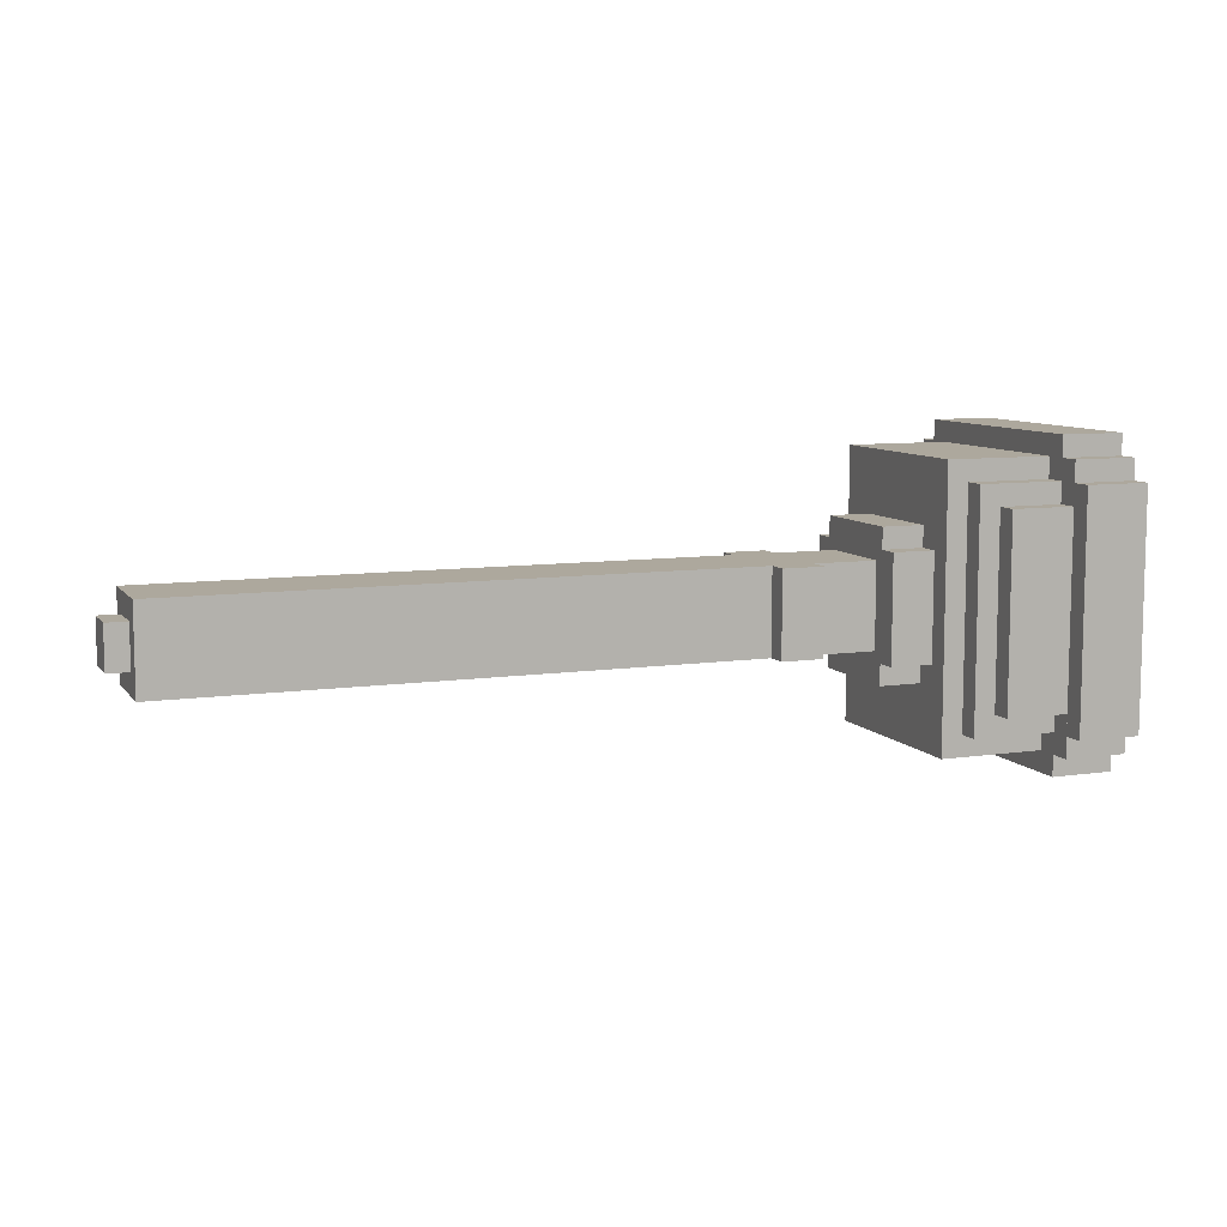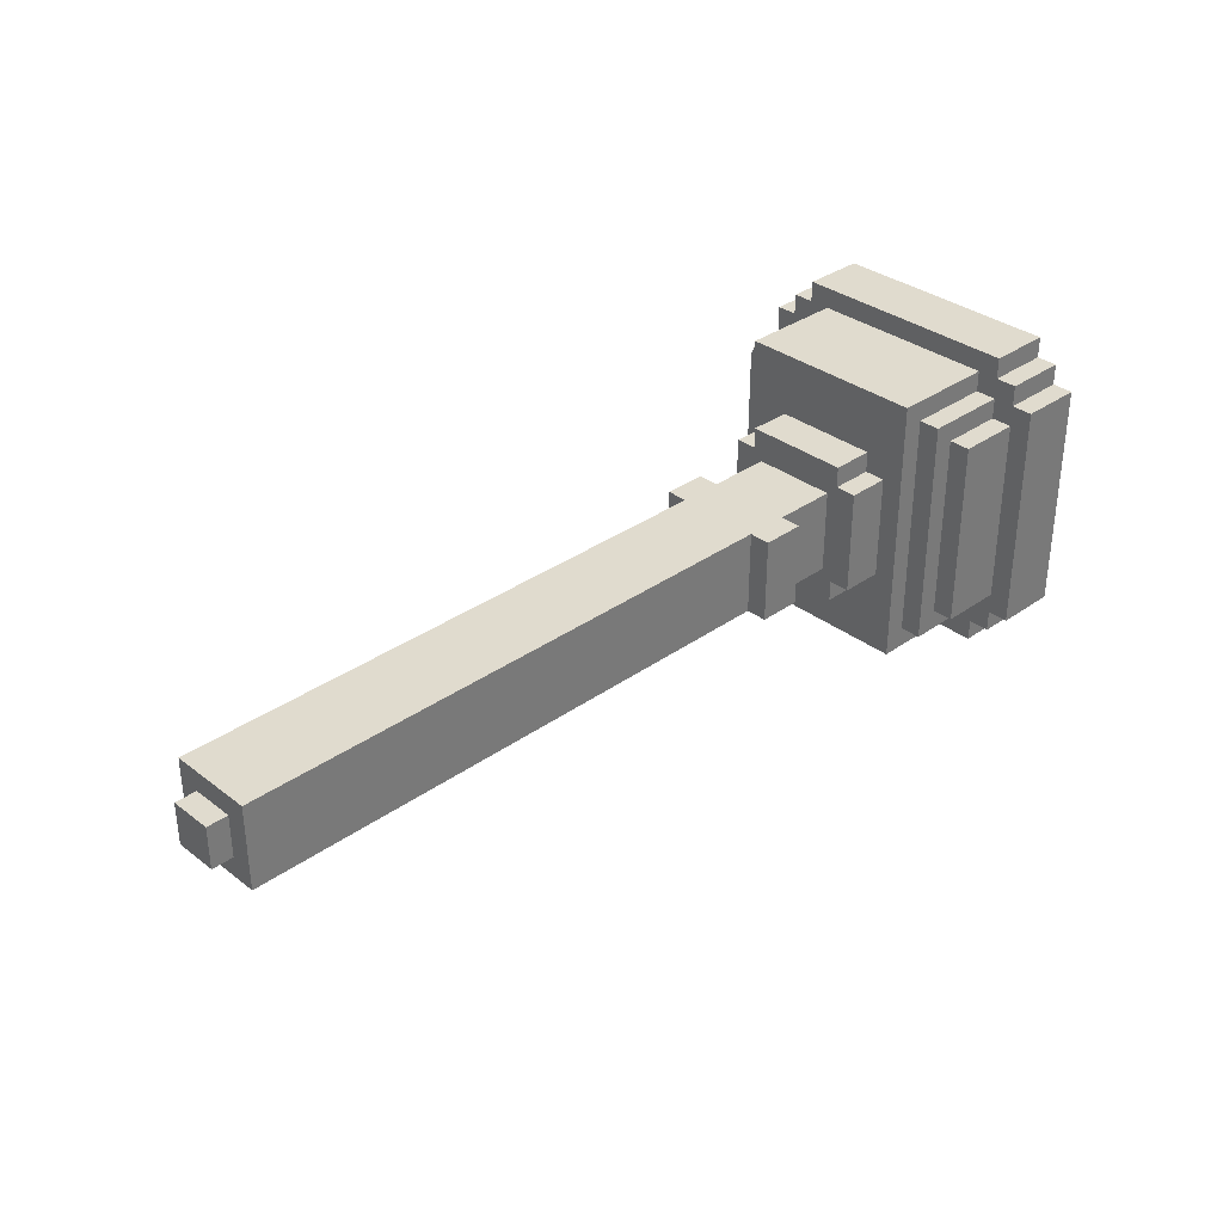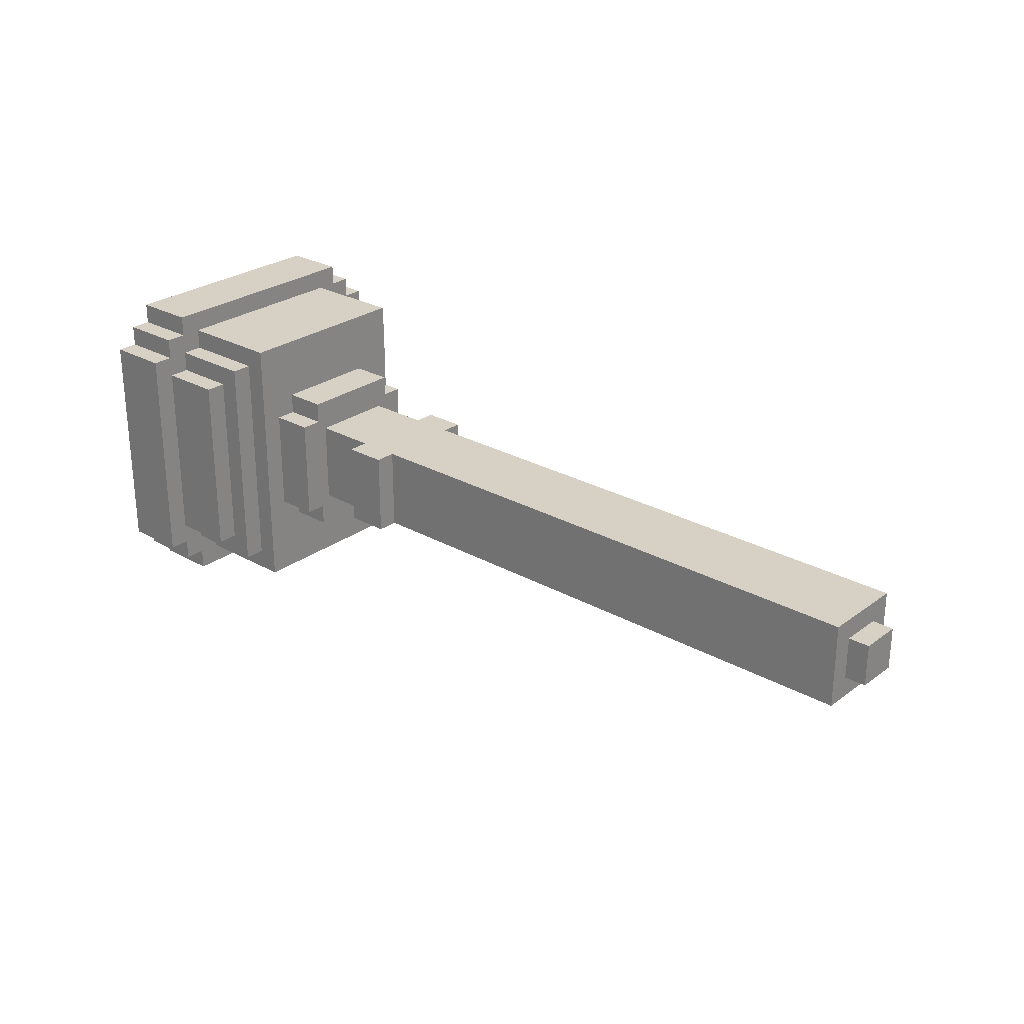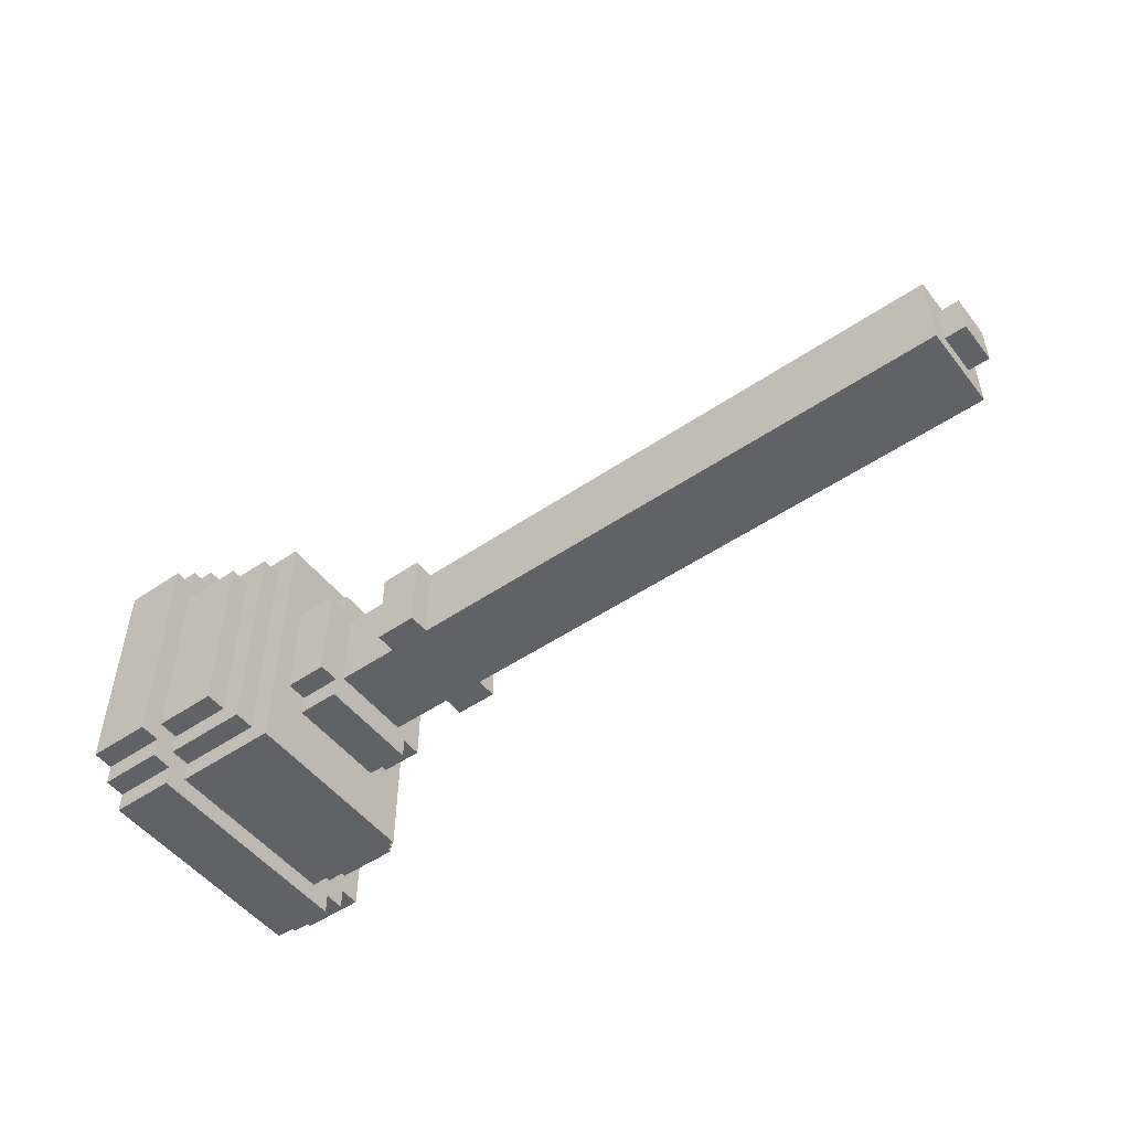
<metadata>
{"format":"obj","ext":"obj","renderer":"f3d","projection":"perspective","resolution":1024,"background":"white","views":[{"elev":8.7,"azim":-21.4,"up":"+Y"},{"elev":33.7,"azim":-44.0,"up":"+Y"},{"elev":26.6,"azim":-138.7,"up":"+Y"},{"elev":-50.6,"azim":-143.3,"up":"+Y"}]}
</metadata>
<code>
g sucker_gun_rocket_mesh
v -0.215 -0.01023 0.009848
v -0.215 0.009771 0.009848
v -0.205 0.009771 0.009848
v -0.205 -0.01023 0.009848
v -0.215 -0.01023 -0.01015
v -0.205 -0.01023 -0.01015
v -0.205 0.009771 -0.01015
v -0.215 0.009771 -0.01015
v -0.215 -0.01023 0.009848
v -0.205 -0.01023 0.009848
v -0.205 -0.01023 -0.01015
v -0.215 -0.01023 -0.01015
v -0.205 0.009771 0.009848
v -0.215 0.009771 0.009848
v -0.215 0.009771 -0.01015
v -0.205 0.009771 -0.01015
v -0.215 0.009771 0.009848
v -0.215 -0.01023 0.009848
v -0.215 -0.01023 -0.01015
v -0.215 0.009771 -0.01015
v -0.205 -0.02023 0.01985
v -0.205 0.01977 0.01985
v 0.115 0.01977 0.01985
v 0.115 -0.02023 0.01985
v -0.205 -0.02023 -0.02015
v 0.115 -0.02023 -0.02015
v 0.115 0.01977 -0.02015
v -0.205 0.01977 -0.02015
v -0.205 -0.02023 0.01985
v 0.115 -0.02023 0.01985
v 0.115 -0.02023 -0.02015
v -0.205 -0.02023 -0.02015
v 0.115 0.01977 0.01985
v -0.205 0.01977 0.01985
v -0.205 0.01977 -0.02015
v 0.115 0.01977 -0.02015
v -0.205 0.01977 0.01985
v -0.205 -0.02023 0.01985
v -0.205 -0.02023 -0.02015
v -0.205 0.01977 -0.02015
v 0.065 -0.02023 0.02985
v 0.065 0.01977 0.02985
v 0.085 0.01977 0.02985
v 0.085 -0.02023 0.02985
v 0.065 -0.02023 0.02985
v 0.085 -0.02023 0.02985
v 0.085 -0.02023 0.01985
v 0.065 -0.02023 0.01985
v 0.085 -0.02023 0.02985
v 0.085 0.01977 0.02985
v 0.085 0.01977 0.01985
v 0.085 -0.02023 0.01985
v 0.085 0.01977 0.02985
v 0.065 0.01977 0.02985
v 0.065 0.01977 0.01985
v 0.085 0.01977 0.01985
v 0.065 0.01977 0.02985
v 0.065 -0.02023 0.02985
v 0.065 -0.02023 0.01985
v 0.065 0.01977 0.01985
v 0.065 -0.02023 -0.03015
v 0.085 -0.02023 -0.03015
v 0.085 0.01977 -0.03015
v 0.065 0.01977 -0.03015
v 0.065 -0.02023 -0.03015
v 0.065 -0.02023 -0.02015
v 0.085 -0.02023 -0.02015
v 0.085 -0.02023 -0.03015
v 0.085 -0.02023 -0.03015
v 0.085 -0.02023 -0.02015
v 0.085 0.01977 -0.02015
v 0.085 0.01977 -0.03015
v 0.085 0.01977 -0.03015
v 0.085 0.01977 -0.02015
v 0.065 0.01977 -0.02015
v 0.065 0.01977 -0.03015
v 0.065 0.01977 -0.03015
v 0.065 0.01977 -0.02015
v 0.065 -0.02023 -0.02015
v 0.065 -0.02023 -0.03015
v 0.115 -0.025 0.035
v 0.115 0.025 0.035
v 0.135 0.025 0.035
v 0.135 -0.025 0.035
v 0.115 -0.025 -0.035
v 0.135 -0.025 -0.035
v 0.135 0.025 -0.035
v 0.115 0.025 -0.035
v 0.115 -0.025 0.035
v 0.135 -0.025 0.035
v 0.135 -0.025 -0.035
v 0.115 -0.025 -0.035
v 0.135 0.025 0.035
v 0.115 0.025 0.035
v 0.115 0.025 -0.035
v 0.135 0.025 -0.035
v 0.115 0.025 0.035
v 0.115 -0.025 0.035
v 0.115 -0.025 -0.035
v 0.115 0.025 -0.035
v 0.115 -0.035 0.025
v 0.115 -0.025 0.025
v 0.135 -0.025 0.025
v 0.135 -0.035 0.025
v 0.115 -0.035 -0.025
v 0.135 -0.035 -0.025
v 0.135 -0.025 -0.025
v 0.115 -0.025 -0.025
v 0.115 -0.035 0.025
v 0.135 -0.035 0.025
v 0.135 -0.035 -0.025
v 0.115 -0.035 -0.025
v 0.115 -0.025 0.025
v 0.115 -0.035 0.025
v 0.115 -0.035 -0.025
v 0.115 -0.025 -0.025
v 0.135 -0.065 0.045
v 0.135 0.065 0.045
v 0.185 0.065 0.045
v 0.185 -0.065 0.045
v 0.135 -0.065 -0.045
v 0.185 -0.065 -0.045
v 0.185 0.065 -0.045
v 0.135 0.065 -0.045
v 0.135 -0.065 0.045
v 0.185 -0.065 0.045
v 0.185 -0.065 -0.045
v 0.135 -0.065 -0.045
v 0.185 0.065 0.045
v 0.135 0.065 0.045
v 0.135 0.065 -0.045
v 0.185 0.065 -0.045
v 0.135 0.065 0.045
v 0.135 -0.065 0.045
v 0.135 -0.065 -0.045
v 0.135 0.065 -0.045
v 0.145 -0.055 0.055
v 0.145 0.055 0.055
v 0.185 0.055 0.055
v 0.185 -0.055 0.055
v 0.145 -0.055 -0.055
v 0.185 -0.055 -0.055
v 0.185 0.055 -0.055
v 0.145 0.055 -0.055
v 0.145 -0.055 0.055
v 0.185 -0.055 0.055
v 0.185 -0.055 -0.055
v 0.145 -0.055 -0.055
v 0.185 0.055 0.055
v 0.145 0.055 0.055
v 0.145 0.055 -0.055
v 0.185 0.055 -0.055
v 0.145 0.055 0.055
v 0.145 -0.055 0.055
v 0.145 -0.055 -0.055
v 0.145 0.055 -0.055
v 0.155 -0.045 0.065
v 0.155 0.045 0.065
v 0.185 0.045 0.065
v 0.185 -0.045 0.065
v 0.155 -0.045 -0.065
v 0.185 -0.045 -0.065
v 0.185 0.045 -0.065
v 0.155 0.045 -0.065
v 0.155 -0.045 0.065
v 0.185 -0.045 0.065
v 0.185 -0.045 -0.065
v 0.155 -0.045 -0.065
v 0.185 -0.045 0.065
v 0.185 0.045 0.065
v 0.185 0.045 -0.065
v 0.185 -0.045 -0.065
v 0.185 0.045 0.065
v 0.155 0.045 0.065
v 0.155 0.045 -0.065
v 0.185 0.045 -0.065
v 0.155 0.045 0.065
v 0.155 -0.045 0.065
v 0.155 -0.045 -0.065
v 0.155 0.045 -0.065
v 0.185 -0.075 0.055
v 0.185 -0.045 0.055
v 0.215 -0.045 0.055
v 0.215 -0.075 0.055
v 0.185 -0.075 -0.055
v 0.215 -0.075 -0.055
v 0.215 -0.045 -0.055
v 0.185 -0.045 -0.055
v 0.185 -0.075 0.055
v 0.215 -0.075 0.055
v 0.215 -0.075 -0.055
v 0.185 -0.075 -0.055
v 0.215 -0.075 0.055
v 0.215 -0.045 0.055
v 0.215 -0.045 -0.055
v 0.215 -0.075 -0.055
v 0.215 -0.045 0.055
v 0.185 -0.045 0.055
v 0.185 -0.045 -0.055
v 0.215 -0.045 -0.055
v 0.185 -0.045 0.055
v 0.185 -0.075 0.055
v 0.185 -0.075 -0.055
v 0.185 -0.045 -0.055
v 0.185 -0.065 0.065
v 0.185 0.065 0.065
v 0.215 0.065 0.065
v 0.215 -0.065 0.065
v 0.185 -0.065 0.065
v 0.215 -0.065 0.065
v 0.215 -0.065 0.055
v 0.185 -0.065 0.055
v 0.215 -0.065 0.065
v 0.215 0.065 0.065
v 0.215 0.065 0.055
v 0.215 -0.065 0.055
v 0.215 0.065 0.065
v 0.185 0.065 0.065
v 0.185 0.065 0.055
v 0.215 0.065 0.055
v 0.185 0.065 0.065
v 0.185 -0.065 0.065
v 0.185 -0.065 0.055
v 0.185 0.065 0.055
v 0.185 -0.055 0.075
v 0.185 0.055 0.075
v 0.215 0.055 0.075
v 0.215 -0.055 0.075
v 0.185 -0.055 0.075
v 0.215 -0.055 0.075
v 0.215 -0.055 0.065
v 0.185 -0.055 0.065
v 0.215 -0.055 0.075
v 0.215 0.055 0.075
v 0.215 0.055 0.065
v 0.215 -0.055 0.065
v 0.215 0.055 0.075
v 0.185 0.055 0.075
v 0.185 0.055 0.065
v 0.215 0.055 0.065
v 0.185 0.055 0.075
v 0.185 -0.055 0.075
v 0.185 -0.055 0.065
v 0.185 0.055 0.065
v 0.185 0.035 -0.035
v 0.215 0.035 -0.035
v 0.215 0.025 -0.035
v 0.185 0.025 -0.035
v 0.215 0.025 -0.035
v 0.215 0.025 -0.045
v 0.185 0.025 -0.045
v 0.185 0.025 -0.035
v 0.185 0.045 -0.025
v 0.215 0.045 -0.025
v 0.215 0.035 -0.025
v 0.185 0.035 -0.025
v 0.215 0.035 -0.025
v 0.215 0.035 -0.035
v 0.185 0.035 -0.035
v 0.185 0.035 -0.025
v 0.215 0.045 -0.045
v 0.215 0.035 -0.025
v 0.215 0.045 -0.025
v 0.215 0.035 -0.035
v 0.215 0.025 -0.035
v 0.215 0.025 -0.045
v 0.185 -0.035 -0.035
v 0.185 -0.025 -0.035
v 0.215 -0.025 -0.035
v 0.215 -0.035 -0.035
v 0.215 -0.025 -0.035
v 0.185 -0.025 -0.035
v 0.185 -0.025 -0.045
v 0.215 -0.025 -0.045
v 0.185 -0.045 -0.025
v 0.185 -0.035 -0.025
v 0.215 -0.035 -0.025
v 0.215 -0.045 -0.025
v 0.185 -0.035 -0.035
v 0.215 -0.035 -0.035
v 0.215 -0.035 -0.025
v 0.185 -0.035 -0.025
v 0.215 -0.045 -0.045
v 0.215 -0.045 -0.025
v 0.215 -0.035 -0.025
v 0.215 -0.035 -0.035
v 0.215 -0.025 -0.035
v 0.215 -0.025 -0.045
v 0.185 -0.035 0.035
v 0.215 -0.035 0.035
v 0.215 -0.025 0.035
v 0.185 -0.025 0.035
v 0.215 -0.025 0.035
v 0.215 -0.025 0.045
v 0.185 -0.025 0.045
v 0.185 -0.025 0.035
v 0.185 -0.045 0.025
v 0.215 -0.045 0.025
v 0.215 -0.035 0.025
v 0.185 -0.035 0.025
v 0.215 -0.035 0.025
v 0.215 -0.035 0.035
v 0.185 -0.035 0.035
v 0.185 -0.035 0.025
v 0.215 -0.045 0.045
v 0.215 -0.035 0.025
v 0.215 -0.045 0.025
v 0.215 -0.035 0.035
v 0.215 -0.025 0.035
v 0.215 -0.025 0.045
v 0.185 0.035 0.035
v 0.185 0.025 0.035
v 0.215 0.025 0.035
v 0.215 0.035 0.035
v 0.215 0.025 0.035
v 0.185 0.025 0.035
v 0.185 0.025 0.045
v 0.215 0.025 0.045
v 0.185 0.045 0.025
v 0.185 0.035 0.025
v 0.215 0.035 0.025
v 0.215 0.045 0.025
v 0.185 0.035 0.035
v 0.215 0.035 0.035
v 0.215 0.035 0.025
v 0.185 0.035 0.025
v 0.215 0.045 0.045
v 0.215 0.045 0.025
v 0.215 0.035 0.025
v 0.215 0.035 0.035
v 0.215 0.025 0.035
v 0.215 0.025 0.045
v 0.185 -0.045 0.045
v 0.215 -0.045 0.045
v 0.215 0.045 0.045
v 0.185 0.045 0.045
v 0.215 -0.045 0.045
v 0.215 -0.045 0.055
v 0.215 0.045 0.055
v 0.215 0.045 0.045
v 0.185 -0.045 -0.045
v 0.185 0.045 -0.045
v 0.215 0.045 -0.045
v 0.215 -0.045 -0.045
v 0.215 -0.045 -0.045
v 0.215 0.045 -0.045
v 0.215 0.045 -0.055
v 0.215 -0.045 -0.055
v 0.185 0.045 0.055
v 0.185 0.075 0.055
v 0.215 0.075 0.055
v 0.215 0.045 0.055
v 0.185 0.045 -0.055
v 0.215 0.045 -0.055
v 0.215 0.075 -0.055
v 0.185 0.075 -0.055
v 0.185 0.045 0.055
v 0.215 0.045 0.055
v 0.215 0.045 -0.055
v 0.185 0.045 -0.055
v 0.215 0.045 0.055
v 0.215 0.075 0.055
v 0.215 0.075 -0.055
v 0.215 0.045 -0.055
v 0.215 0.075 0.055
v 0.185 0.075 0.055
v 0.185 0.075 -0.055
v 0.215 0.075 -0.055
v 0.185 0.075 0.055
v 0.185 0.045 0.055
v 0.185 0.045 -0.055
v 0.185 0.075 -0.055
v 0.185 -0.055 -0.075
v 0.215 -0.055 -0.075
v 0.215 0.055 -0.075
v 0.185 0.055 -0.075
v 0.185 -0.055 -0.075
v 0.185 -0.055 -0.065
v 0.215 -0.055 -0.065
v 0.215 -0.055 -0.075
v 0.215 -0.055 -0.075
v 0.215 -0.055 -0.065
v 0.215 0.055 -0.065
v 0.215 0.055 -0.075
v 0.215 0.055 -0.075
v 0.215 0.055 -0.065
v 0.185 0.055 -0.065
v 0.185 0.055 -0.075
v 0.185 0.055 -0.075
v 0.185 0.055 -0.065
v 0.185 -0.055 -0.065
v 0.185 -0.055 -0.075
v 0.185 -0.065 -0.065
v 0.215 -0.065 -0.065
v 0.215 0.065 -0.065
v 0.185 0.065 -0.065
v 0.185 -0.065 -0.065
v 0.185 -0.065 -0.055
v 0.215 -0.065 -0.055
v 0.215 -0.065 -0.065
v 0.215 -0.065 -0.065
v 0.215 -0.065 -0.055
v 0.215 0.065 -0.055
v 0.215 0.065 -0.065
v 0.215 0.065 -0.065
v 0.215 0.065 -0.055
v 0.185 0.065 -0.055
v 0.185 0.065 -0.065
v 0.185 0.065 -0.065
v 0.185 0.065 -0.055
v 0.185 -0.065 -0.055
v 0.185 -0.065 -0.065
v 0.115 0.035 0.025
v 0.135 0.035 0.025
v 0.135 0.025 0.025
v 0.115 0.025 0.025
v 0.115 0.035 -0.025
v 0.115 0.025 -0.025
v 0.135 0.025 -0.025
v 0.135 0.035 -0.025
v 0.115 0.035 0.025
v 0.115 0.035 -0.025
v 0.135 0.035 -0.025
v 0.135 0.035 0.025
v 0.115 0.025 0.025
v 0.115 0.025 -0.025
v 0.115 0.035 -0.025
v 0.115 0.035 0.025
g sucker_gun_rocket_mesh_0
f 3 2 1
f 4 3 1
f 7 6 5
f 8 7 5
f 11 10 9
f 12 11 9
f 15 14 13
f 16 15 13
f 19 18 17
f 20 19 17
f 23 22 21
f 24 23 21
f 27 26 25
f 28 27 25
f 31 30 29
f 32 31 29
f 35 34 33
f 36 35 33
f 39 38 37
f 40 39 37
f 43 42 41
f 44 43 41
f 47 46 45
f 48 47 45
f 51 50 49
f 52 51 49
f 55 54 53
f 56 55 53
f 59 58 57
f 60 59 57
f 63 62 61
f 64 63 61
f 67 66 65
f 68 67 65
f 71 70 69
f 72 71 69
f 75 74 73
f 76 75 73
f 79 78 77
f 80 79 77
f 83 82 81
f 84 83 81
f 87 86 85
f 88 87 85
f 91 90 89
f 92 91 89
f 95 94 93
f 96 95 93
f 99 98 97
f 100 99 97
f 103 102 101
f 104 103 101
f 107 106 105
f 108 107 105
f 111 110 109
f 112 111 109
f 115 114 113
f 116 115 113
f 119 118 117
f 120 119 117
f 123 122 121
f 124 123 121
f 127 126 125
f 128 127 125
f 131 130 129
f 132 131 129
f 135 134 133
f 136 135 133
f 139 138 137
f 140 139 137
f 143 142 141
f 144 143 141
f 147 146 145
f 148 147 145
f 151 150 149
f 152 151 149
f 155 154 153
f 156 155 153
f 159 158 157
f 160 159 157
f 163 162 161
f 164 163 161
f 167 166 165
f 168 167 165
f 171 170 169
f 172 171 169
f 175 174 173
f 176 175 173
f 179 178 177
f 180 179 177
f 183 182 181
f 184 183 181
f 187 186 185
f 188 187 185
f 191 190 189
f 192 191 189
f 195 194 193
f 196 195 193
f 199 198 197
f 200 199 197
f 203 202 201
f 204 203 201
f 207 206 205
f 208 207 205
f 211 210 209
f 212 211 209
f 215 214 213
f 216 215 213
f 219 218 217
f 220 219 217
f 223 222 221
f 224 223 221
f 227 226 225
f 228 227 225
f 231 230 229
f 232 231 229
f 235 234 233
f 236 235 233
f 239 238 237
f 240 239 237
f 243 242 241
f 244 243 241
f 247 246 245
f 248 247 245
f 251 250 249
f 252 251 249
f 255 254 253
f 256 255 253
f 259 258 257
f 260 259 257
f 263 262 261
f 261 262 264
f 264 265 261
f 261 265 266
f 269 268 267
f 270 269 267
f 273 272 271
f 274 273 271
f 277 276 275
f 278 277 275
f 281 280 279
f 282 281 279
f 285 284 283
f 285 283 286
f 287 286 283
f 287 283 288
f 291 290 289
f 292 291 289
f 295 294 293
f 296 295 293
f 299 298 297
f 300 299 297
f 303 302 301
f 304 303 301
f 307 306 305
f 305 306 308
f 308 309 305
f 305 309 310
f 313 312 311
f 314 313 311
f 317 316 315
f 318 317 315
f 321 320 319
f 322 321 319
f 325 324 323
f 326 325 323
f 329 328 327
f 329 327 330
f 331 330 327
f 331 327 332
f 335 334 333
f 336 335 333
f 339 338 337
f 340 339 337
f 343 342 341
f 344 343 341
f 347 346 345
f 348 347 345
f 351 350 349
f 352 351 349
f 355 354 353
f 356 355 353
f 359 358 357
f 360 359 357
f 363 362 361
f 364 363 361
f 367 366 365
f 368 367 365
f 371 370 369
f 372 371 369
f 375 374 373
f 376 375 373
f 379 378 377
f 380 379 377
f 383 382 381
f 384 383 381
f 387 386 385
f 388 387 385
f 391 390 389
f 392 391 389
f 395 394 393
f 396 395 393
f 399 398 397
f 400 399 397
f 403 402 401
f 404 403 401
f 407 406 405
f 408 407 405
f 411 410 409
f 412 411 409
f 415 414 413
f 416 415 413
f 419 418 417
f 420 419 417
f 423 422 421
f 424 423 421
f 427 426 425
f 428 427 425

</code>
